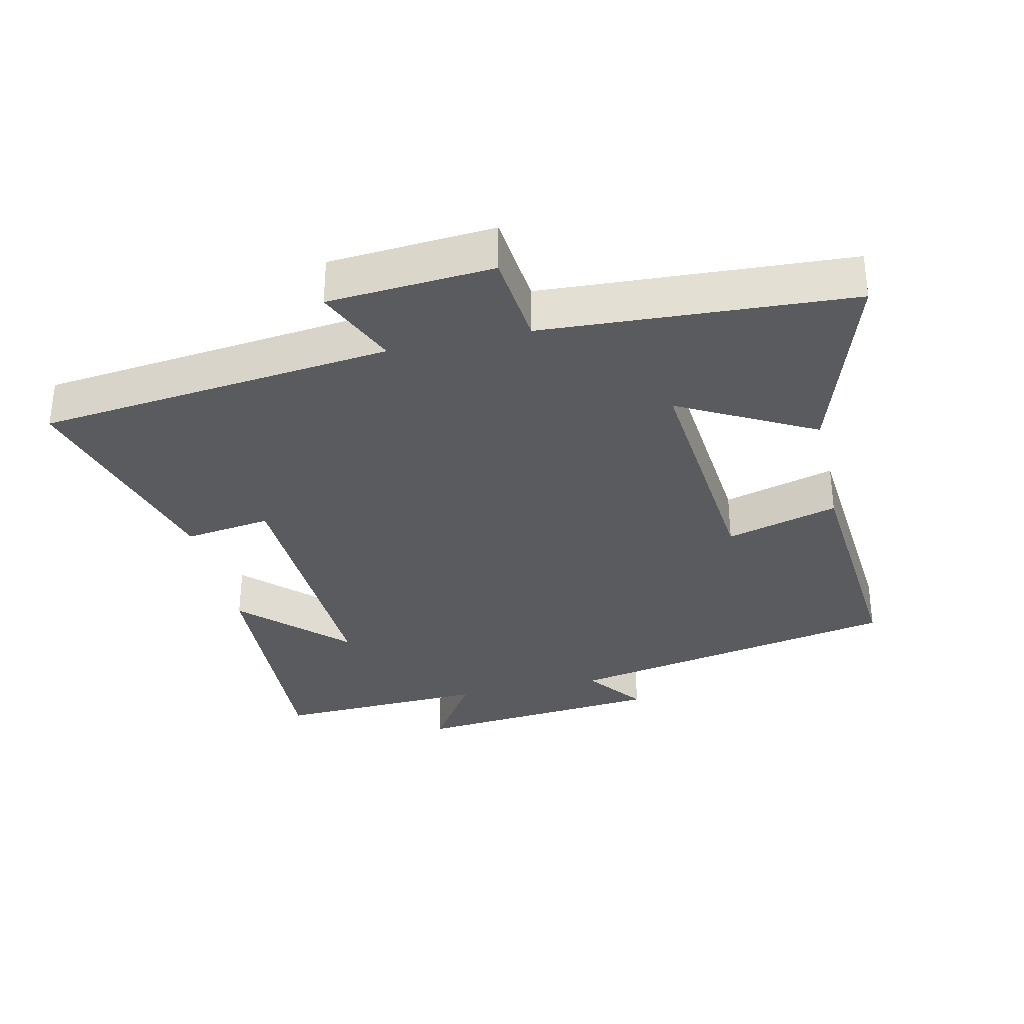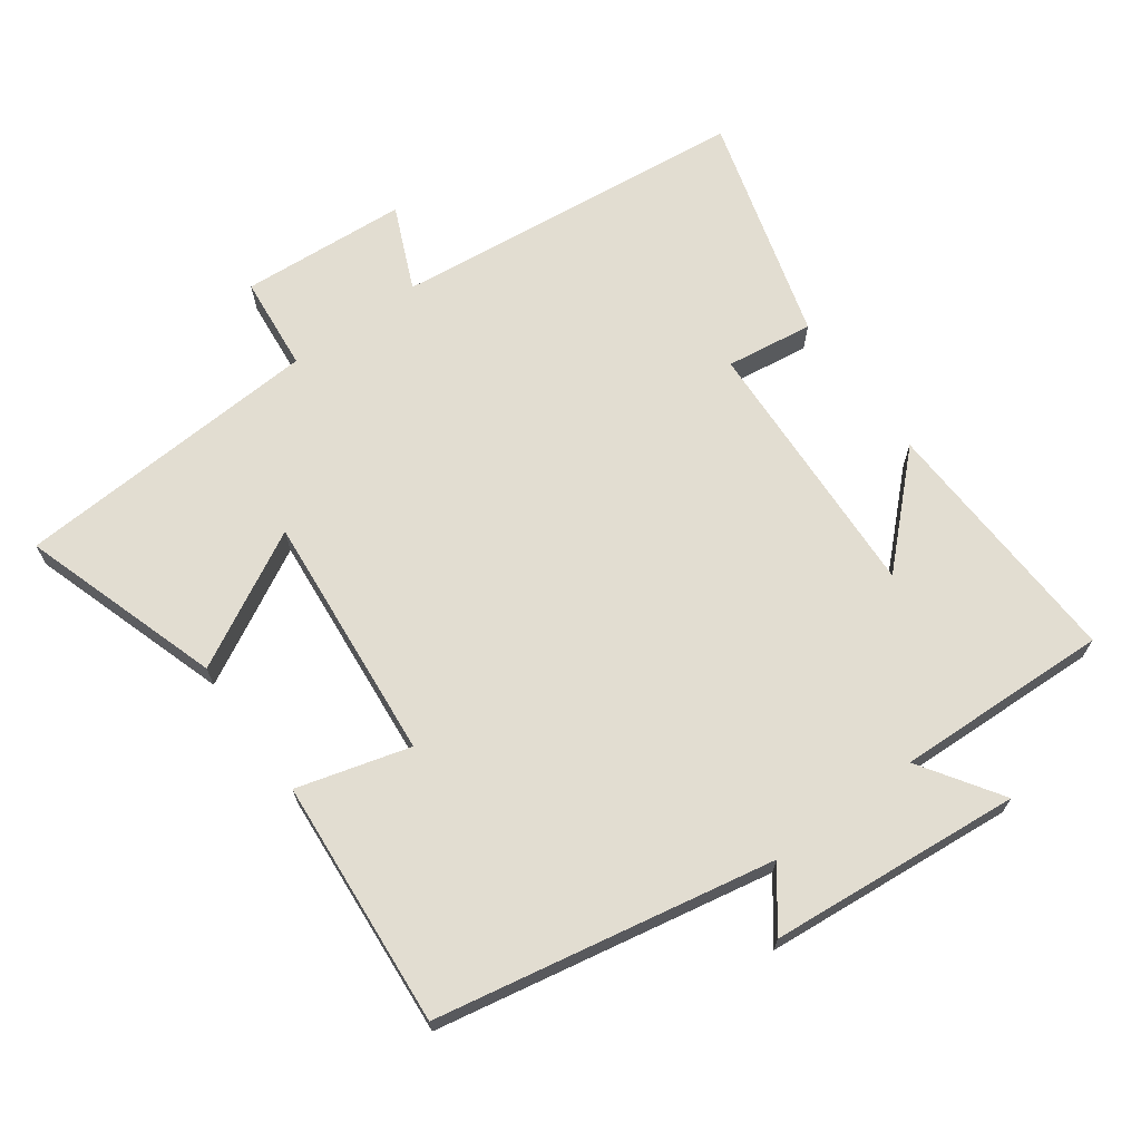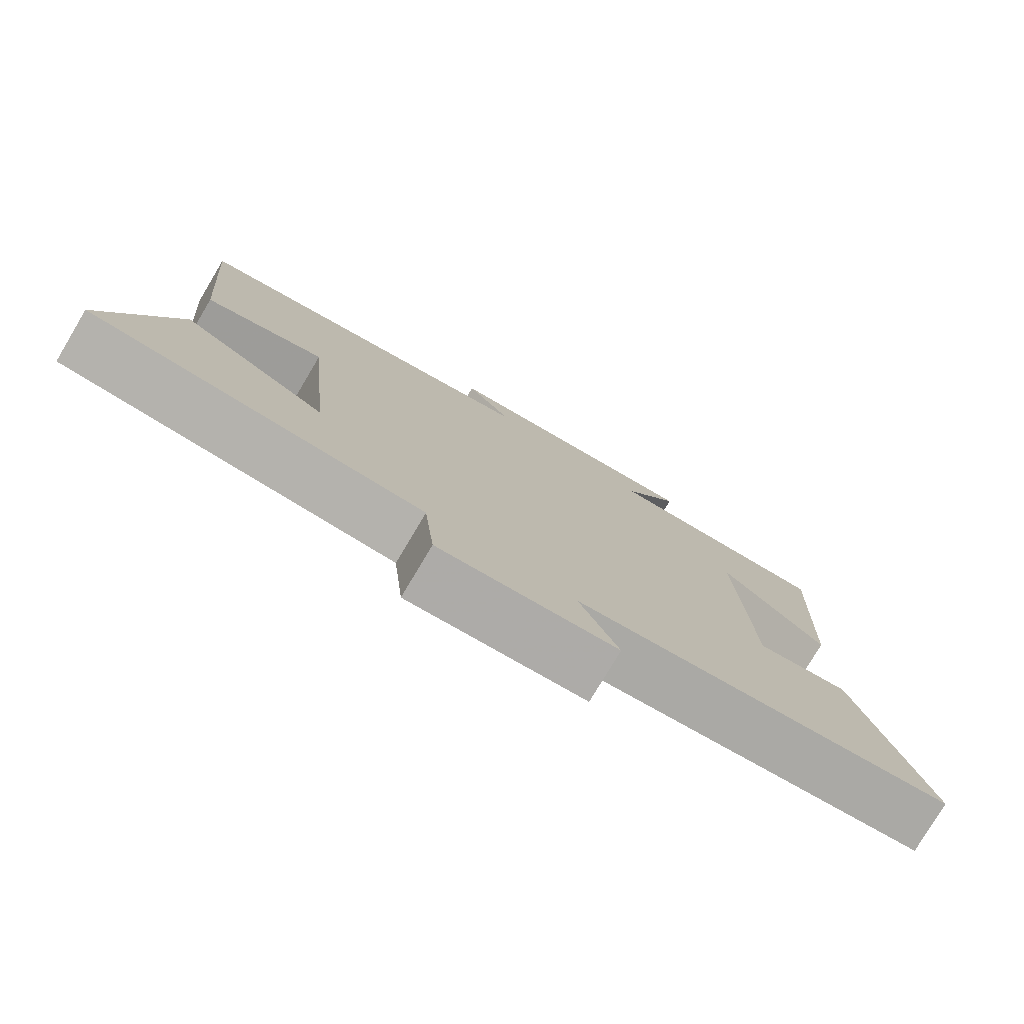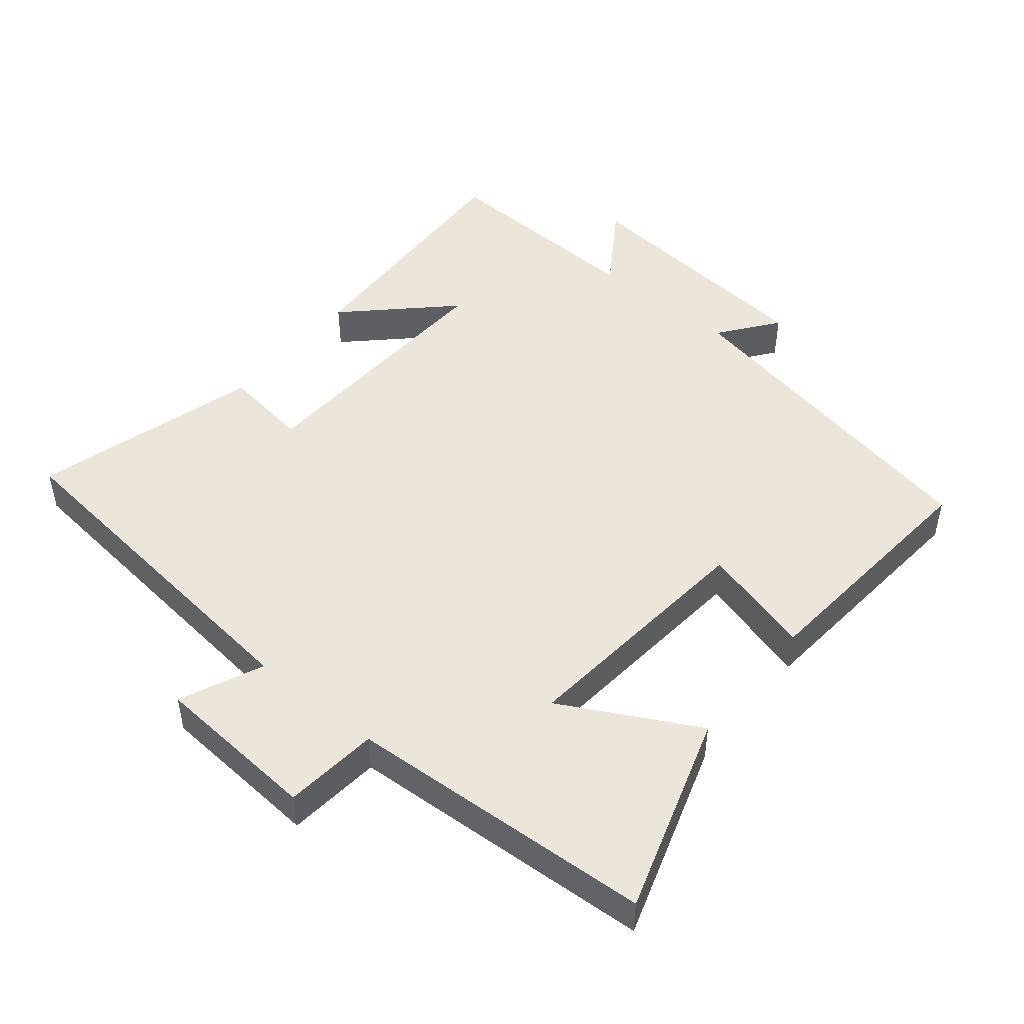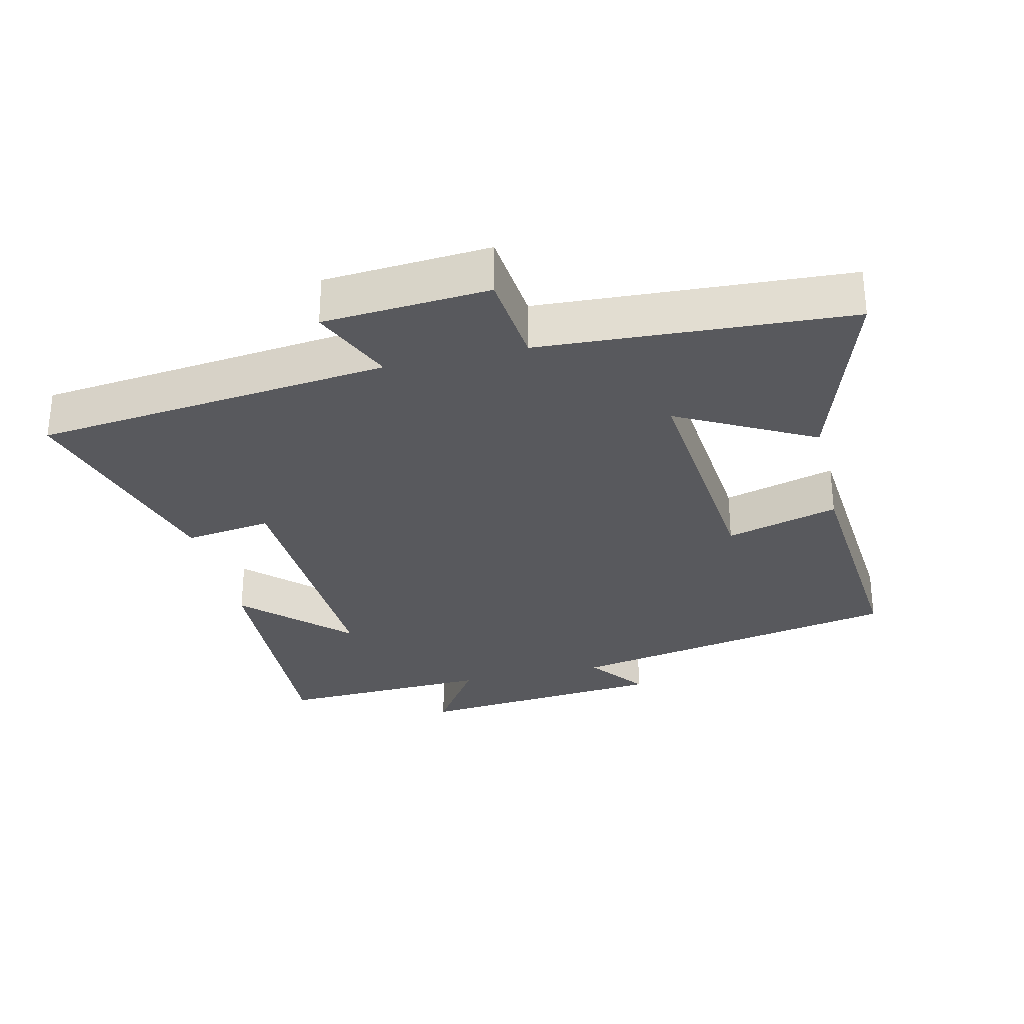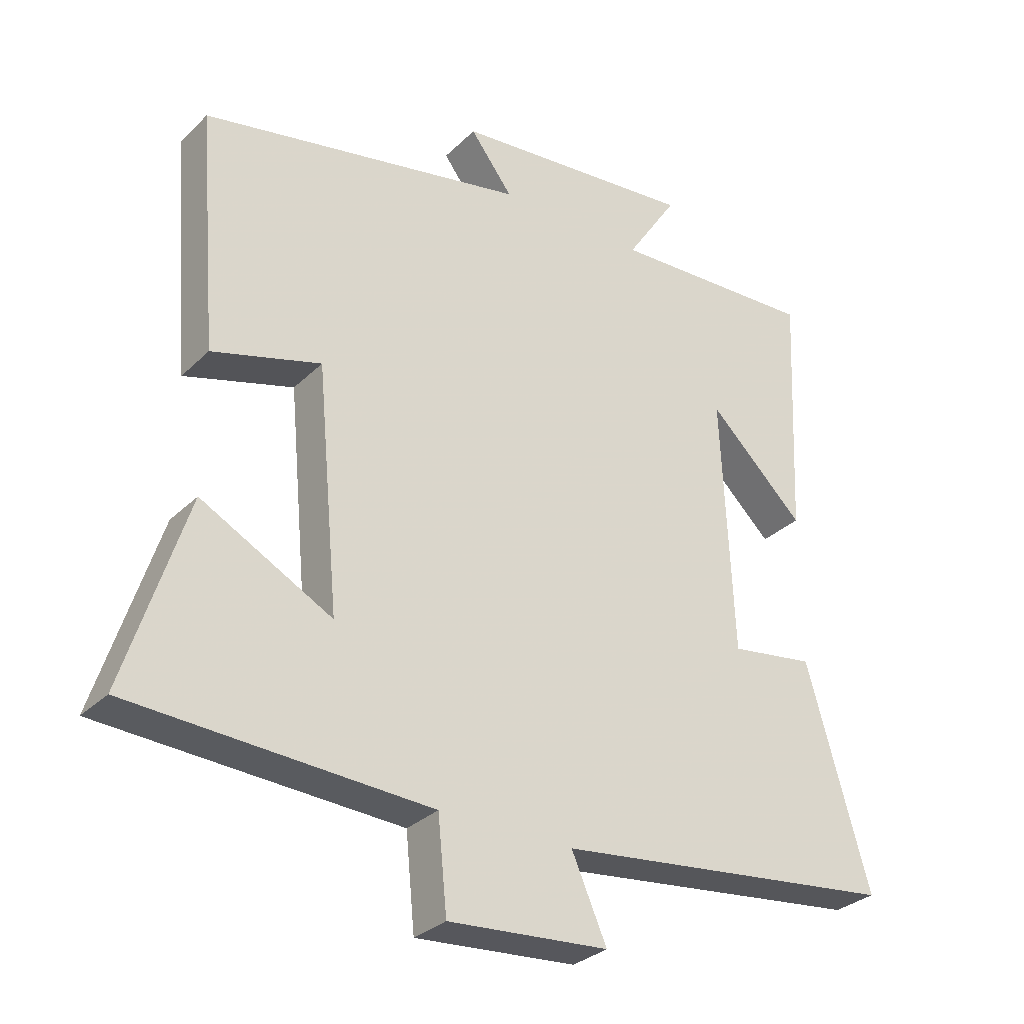
<metadata>
{"format":"obj","ext":"obj","renderer":"f3d","projection":"perspective","resolution":1024,"background":"white","views":[{"elev":-33.2,"azim":-167.3,"up":"+Y"},{"elev":68.4,"azim":-36.1,"up":"+Y"},{"elev":-78.3,"azim":-30.8,"up":"+Z"},{"elev":48.1,"azim":-140.6,"up":"+Y"},{"elev":-30.1,"azim":-166.8,"up":"+Y"},{"elev":-30.4,"azim":-36.1,"up":"+Z"}]}
</metadata>
<code>
v 0.517 0.07 0.512
v 0.5 0.07 0.131
v 0.353 0.07 0.273
v 0.371 0.07 -0.123
v 0.5 0.07 -0.105
v 0.596 0.07 -0.441
v 0.069 0.07 -0.5
v 0.123 0.07 -0.623
v -0.123 0.07 -0.641
v -0.137 0.07 -0.5
v -0.595 0.07 -0.474
v -0.5 0.07 -0.178
v -0.299 0.07 -0.285
v -0.333 0.07 0.083
v -0.5 0.07 0.036
v -0.53 0.07 0.404
v -0.03 0.07 0.5
v -0.095 0.07 0.586
v 0.279 0.07 0.62
v 0.2 0.07 0.5
v 0.517 0 0.512
v 0.5 0 0.131
v 0.353 0 0.273
v 0.371 0 -0.123
v 0.5 0 -0.105
v 0.596 0 -0.441
v 0.069 0 -0.5
v 0.123 0 -0.623
v -0.123 0 -0.641
v -0.137 0 -0.5
v -0.595 0 -0.474
v -0.5 0 -0.178
v -0.299 0 -0.285
v -0.333 0 0.083
v -0.5 0 0.036
v -0.53 0 0.404
v -0.03 0 0.5
v -0.095 0 0.586
v 0.279 0 0.62
v 0.2 0 0.5
f 17 18 19 20
f 15 16 17 20
f 14 15 20 1
f 13 14 1
f 10 11 12 13
f 7 8 9 10
f 4 5 6 7
f 3 4 7 10
f 1 2 3
f 13 1 3
f 3 10 13
f 40 39 38 37
f 40 37 36 35
f 21 40 35 34
f 21 34 33
f 33 32 31 30
f 30 29 28 27
f 27 26 25 24
f 30 27 24 23
f 23 22 21
f 23 21 33
f 33 30 23
f 1 21 22 2
f 2 22 23 3
f 3 23 24 4
f 4 24 25 5
f 5 25 26 6
f 6 26 27 7
f 7 27 28 8
f 8 28 29 9
f 9 29 30 10
f 10 30 31 11
f 11 31 32 12
f 12 32 33 13
f 13 33 34 14
f 14 34 35 15
f 15 35 36 16
f 16 36 37 17
f 17 37 38 18
f 18 38 39 19
f 19 39 40 20
f 20 40 21 1

</code>
